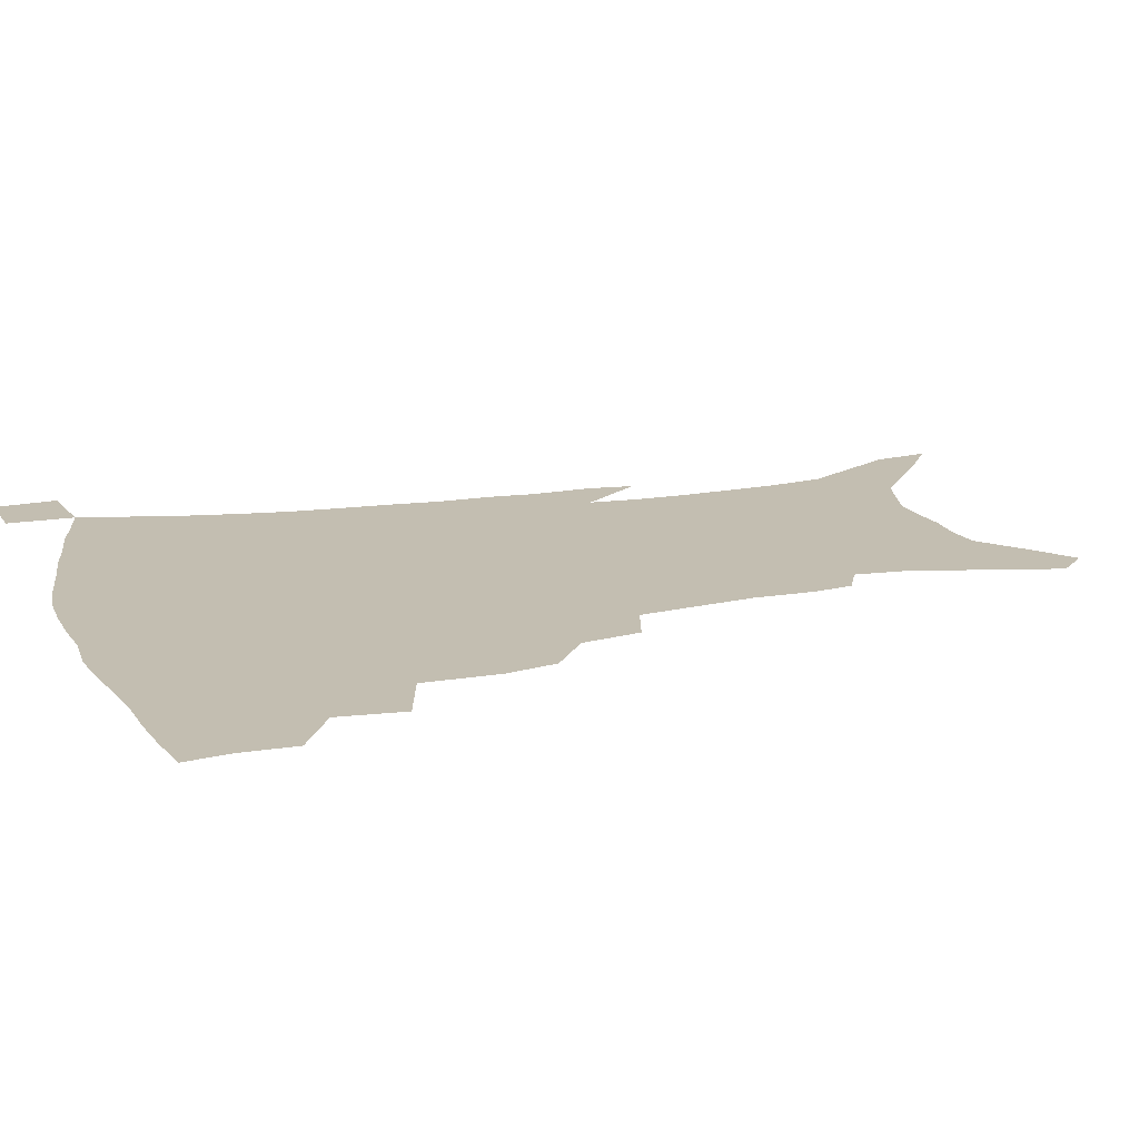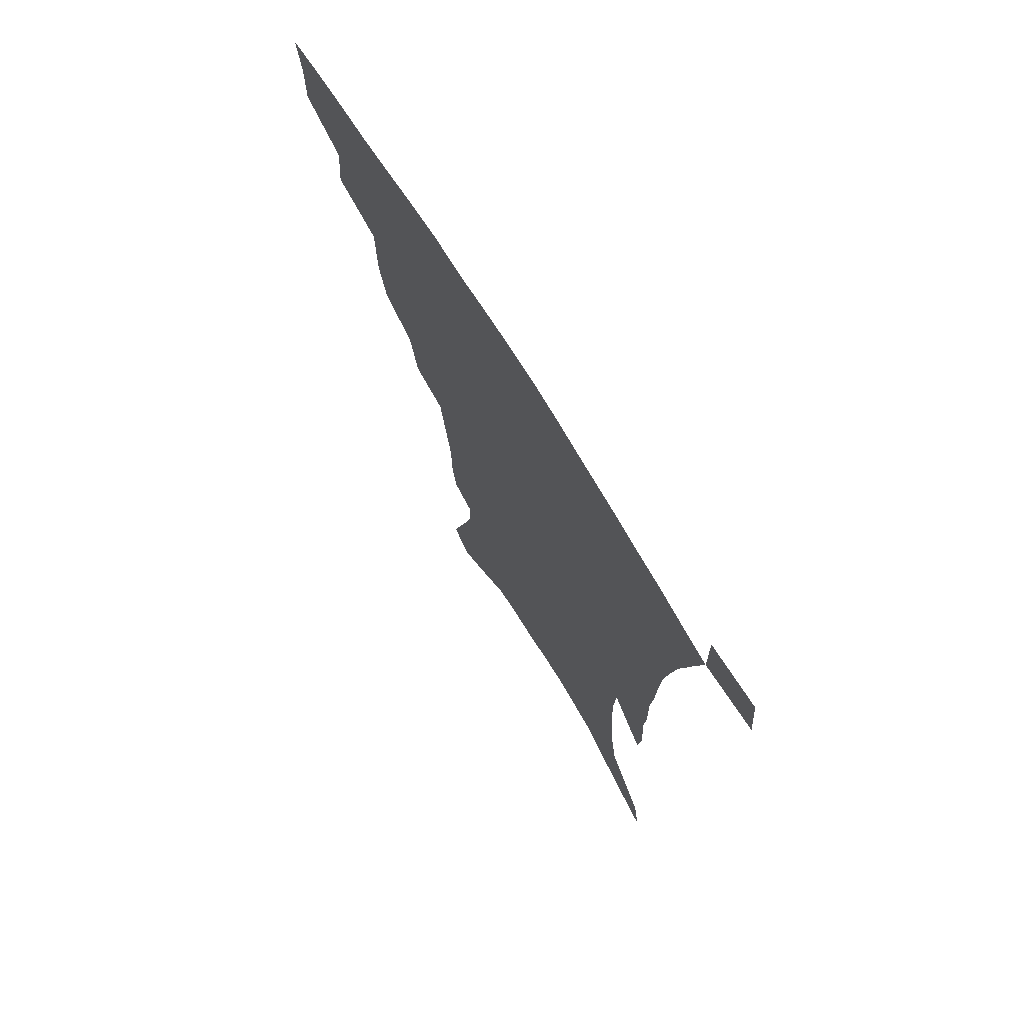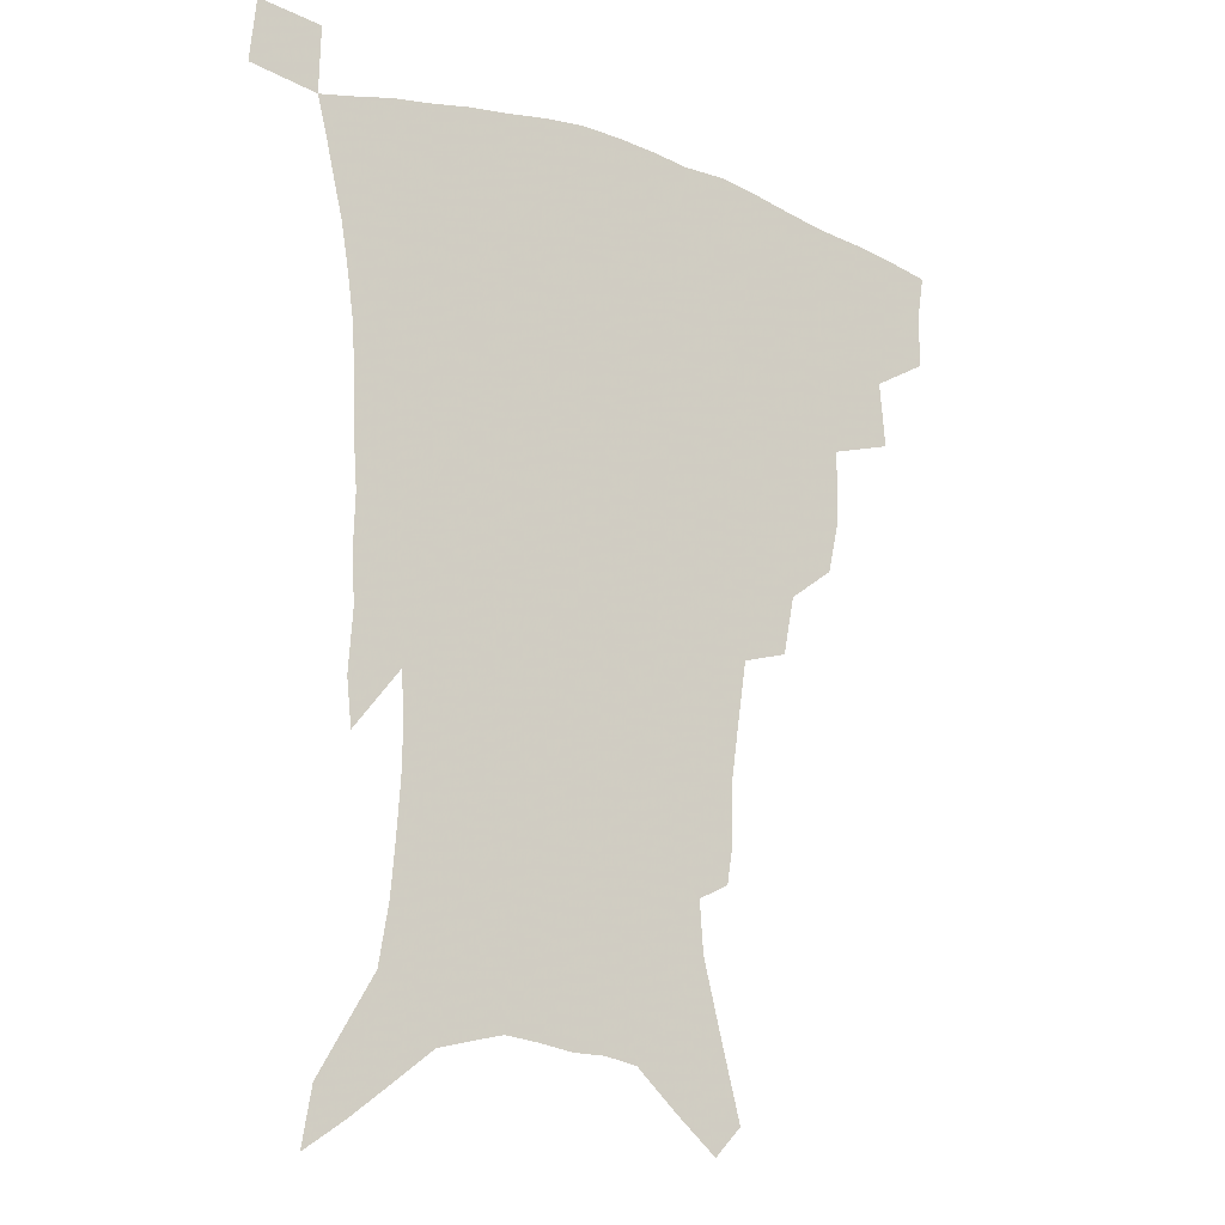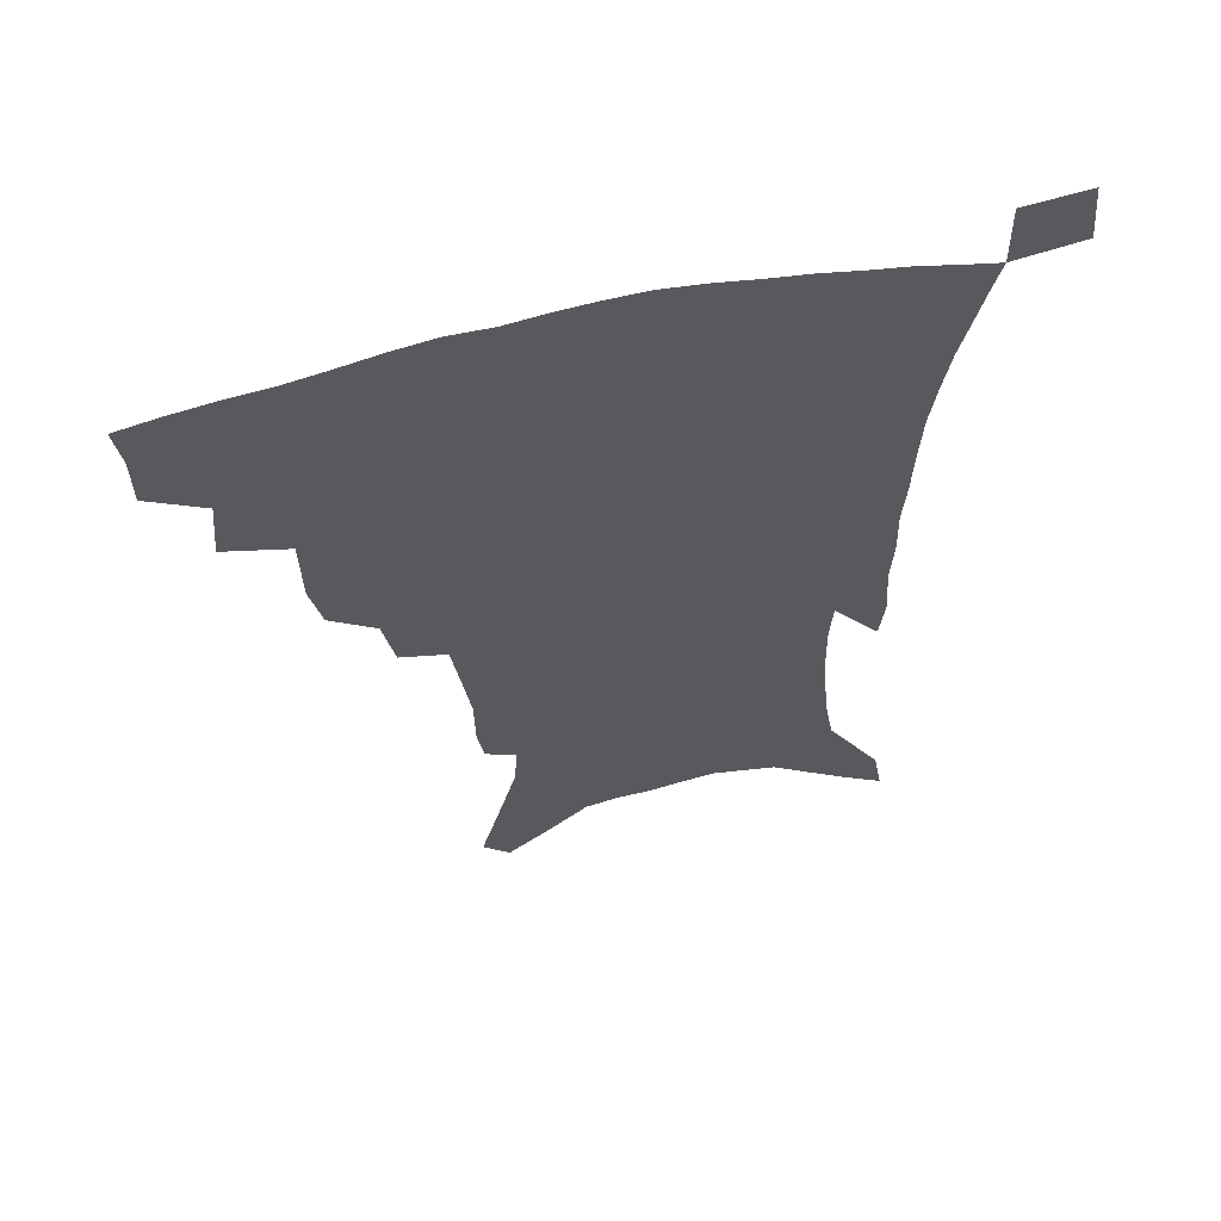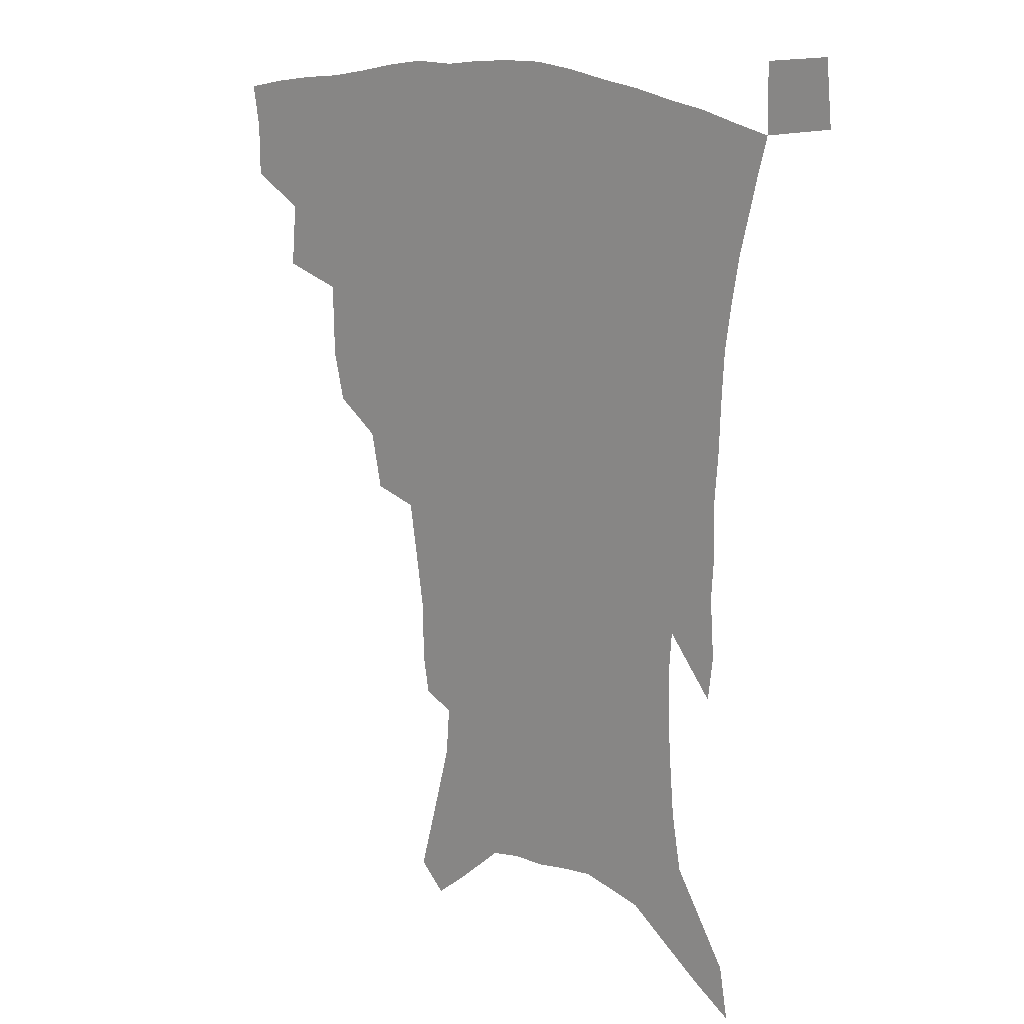
<metadata>
{"format":"obj","ext":"obj","renderer":"f3d","projection":"perspective","resolution":1024,"background":"white","views":[{"elev":17.2,"azim":-107.2,"up":"+Z"},{"elev":72.8,"azim":58.2,"up":"+Y"},{"elev":-18.0,"azim":145.3,"up":"+Y"},{"elev":60.8,"azim":-13.4,"up":"+Y"},{"elev":15.5,"azim":40.8,"up":"+Y"}]}
</metadata>
<code>
v 441.1 393.3 0
v 441.1 411.9 0
v 438.6 427.4 0
v 458.4 359 0
v 460.4 381.8 0
v 458.3 398.2 0
v 456.3 414.2 0
v 453.6 430.3 0
v 485 307.9 0
v 481 325.6 0
v 480.5 352 0
v 478.5 370 0
v 476.8 386.6 0
v 473.9 401.6 0
v 471.3 416.8 0
v 468.7 432.5 0
v 504.9 275.4 0
v 500.9 295.9 0
v 498.6 318.7 0
v 496.4 338.2 0
v 495.8 359.6 0
v 493.8 375.2 0
v 491.5 389.7 0
v 489 404.2 0
v 486.7 419 0
v 484.5 434.1 0
v 529.6 195.5 0
v 527.3 209.2 0
v 527 230.4 0
v 524.5 248.4 0
v 521.2 270.5 0
v 516.9 289 0
v 515.8 314.6 0
v 513.4 331.1 0
v 510.9 346.4 0
v 509.5 363.3 0
v 507.8 378.1 0
v 505.6 392.2 0
v 503.4 406.5 0
v 501.3 421.1 0
v 499.2 436.6 0
v 525.9 120.7 0
v 532.3 145.1 0
v 539.3 172.2 0
v 540.5 189.8 0
v 540.5 210.7 0
v 538.8 226.8 0
v 537.2 245.2 0
v 534.6 263.8 0
v 531.6 281.4 0
v 528.8 298.5 0
v 527.8 320.4 0
v 525.8 335.5 0
v 524.6 352 0
v 522.9 366 0
v 521.7 380.6 0
v 519.5 394.4 0
v 517.7 408.5 0
v 515.8 422.8 0
v 513.6 439.5 0
v 535.4 110.7 0
v 541.7 135.6 0
v 547.1 160 0
v 550.2 181.2 0
v 550.5 199.6 0
v 550.8 223.2 0
v 549.1 239.4 0
v 546.8 254.6 0
v 544.3 269.3 0
v 542.2 287.9 0
v 541 307.9 0
v 539.6 324.2 0
v 538.4 339.8 0
v 537.7 355.3 0
v 536.5 369 0
v 535.8 382.9 0
v 533.8 396.3 0
v 532 410.4 0
v 530.1 425.5 0
v 528 441.7 0
v 549.7 122.6 0
v 556.1 149.2 0
v 560.4 173.8 0
v 560.6 190 0
v 560.2 206.9 0
v 560.2 230.6 0
v 558.6 246.2 0
v 557.1 263.6 0
v 554.8 277 0
v 553.3 294.4 0
v 552.4 312.8 0
v 551.5 328.2 0
v 550.9 343.6 0
v 550.2 357.6 0
v 549.7 371.4 0
v 548.7 384.3 0
v 547.6 397.5 0
v 546.9 411.1 0
v 545.3 425.5 0
v 543.3 441.3 0
v 564.5 135.9 0
v 568.9 159.8 0
v 569.9 177.1 0
v 570.1 194.3 0
v 570.2 215.8 0
v 569.3 232.2 0
v 568.1 250.4 0
v 566.7 266.3 0
v 565.3 282.3 0
v 564.3 299.8 0
v 563.7 316.5 0
v 562.8 329.3 0
v 562.8 345.6 0
v 562.7 359.8 0
v 562.4 372.6 0
v 561.5 385.2 0
v 561.4 398.4 0
v 560.7 411.8 0
v 559.4 426.2 0
v 557.4 443 0
v 576 138 0
v 579.3 163.4 0
v 580 182.8 0
v 579.3 196.5 0
v 579.3 218.1 0
v 578.6 234.9 0
v 577.6 250.9 0
v 576.5 267.5 0
v 575.5 282.2 0
v 574.9 299.4 0
v 574.6 317.3 0
v 574.8 333.7 0
v 574.4 346.2 0
v 574.6 360.2 0
v 575 373.5 0
v 574.9 385.9 0
v 575.2 399 0
v 574.8 411.9 0
v 573.1 427.3 0
v 571.4 443.9 0
v 587.8 138 0
v 589.4 164.5 0
v 589.5 183.9 0
v 589.3 204.5 0
v 588.7 220.5 0
v 588.1 239.7 0
v 587.3 254.1 0
v 586.7 272.6 0
v 586.3 287.2 0
v 585.7 302.7 0
v 585.6 319.8 0
v 585.8 334.5 0
v 586.2 348 0
v 586.8 362 0
v 587.1 373.5 0
v 588.2 386.8 0
v 588.2 399.2 0
v 588.1 411.8 0
v 586.9 427.6 0
v 585.5 444.1 0
v 599.8 139.8 0
v 599.6 163.7 0
v 599.1 183.8 0
v 598.9 201 0
v 598.2 218.8 0
v 597.6 237.4 0
v 596.9 255.4 0
v 596.9 269.6 0
v 596.3 289.2 0
v 596.3 303.1 0
v 596.3 319.4 0
v 596.9 332.3 0
v 597.5 347.9 0
v 598.3 360.7 0
v 599.7 374.6 0
v 600.6 386.8 0
v 601.1 399.1 0
v 601.2 412.6 0
v 600.7 427 0
v 600.2 442.3 0
v 611.6 141 0
v 610.4 159.7 0
v 608.9 182.1 0
v 608.2 200.5 0
v 607.5 219.3 0
v 606.9 237.9 0
v 606.8 252.9 0
v 606.6 270 0
v 606.7 285.8 0
v 606.7 302.1 0
v 607 317.6 0
v 607.8 334.5 0
v 608.6 347 0
v 609.7 359.4 0
v 611.2 373.7 0
v 612.5 386.1 0
v 613.8 398.2 0
v 615.4 410.9 0
v 615.8 424.5 0
v 615.5 439.5 0
v 623.3 138.1 0
v 620.8 158.6 0
v 619.8 175.5 0
v 618.1 196.6 0
v 616.5 219.9 0
v 616.2 237 0
v 616.5 251.3 0
v 616.2 269.6 0
v 617.3 281.8 0
v 617.3 298.5 0
v 617.9 313.7 0
v 618.1 333 0
v 619.5 346.7 0
v 621.1 358.4 0
v 622.7 371.5 0
v 624.4 384.1 0
v 626.3 396.8 0
v 628.6 409.3 0
v 629.5 422.5 0
v 629.7 437.3 0
v 634.6 135.1 0
v 632.1 153.8 0
v 629.1 175.9 0
v 628.1 192.8 0
v 626.8 213 0
v 626.3 231 0
v 627.1 245.1 0
v 626.7 263.7 0
v 627.2 279.9 0
v 627.6 295.8 0
v 628.3 311.4 0
v 629.7 326.1 0
v 630.3 343 0
v 632.3 355.5 0
v 634.1 369 0
v 636.2 383.2 0
v 638.4 394.8 0
v 640.8 407.7 0
v 642.8 420.1 0
v 644 434.2 0
v 648.8 124 0
v 644.5 146 0
v 640.9 167.7 0
v 639 185.9 0
v 636.7 207.9 0
v 636.6 223.9 0
v 637 239.8 0
v 637.1 257.6 0
v 637.4 274.8 0
v 638.7 289.3 0
v 638.8 307.2 0
v 640.5 320.9 0
v 641.3 337.7 0
v 643.4 351.6 0
v 645.6 365 0
v 647.6 379.9 0
v 650.4 392.8 0
v 652.9 405.4 0
v 655.5 417.8 0
v 657.4 431.9 0
v 663.2 112.9 0
v 658.4 135.3 0
v 654.6 155.6 0
v 651.2 176.1 0
v 649.7 194.4 0
v 648.4 212.6 0
v 648 230 0
v 649.1 245.8 0
v 650.2 262.4 0
v 650.4 280.3 0
v 650.6 297.9 0
v 651.7 313.7 0
v 654.4 326.9 0
v 654.7 346 0
v 656.7 361.4 0
v 658.7 377.2 0
v 662.2 389.2 0
v 665.1 402.7 0
v 668 415.3 0
v 671 428.3 0
v 677.3 102.9 0
v 674 122.3 0
v 665.6 224.5 0
v 667.3 240.6 0
v 665.9 262.3 0
v 666.9 278.8 0
v 666.3 298.2 0
v 667.5 314.6 0
v 668.1 333.2 0
v 669.1 351.6 0
v 671.4 367.9 0
v 674.1 384.3 0
v 677.5 398.4 0
v 680.7 412.1 0
v 684 425.1 0
v 683.5 449.1 0
v 708.3 428.6 0
v 706.1 451.4 0
f 5 6 1
f 1 6 2
f 6 7 2
f 2 7 3
f 7 8 3
f 11 12 4
f 4 12 5
f 12 13 5
f 5 13 6
f 13 14 6
f 6 14 7
f 14 15 7
f 7 15 8
f 15 16 8
f 18 19 9
f 9 19 10
f 19 20 10
f 10 20 11
f 20 21 11
f 11 21 12
f 21 22 12
f 12 22 13
f 22 23 13
f 13 23 14
f 23 24 14
f 14 24 15
f 24 25 15
f 15 25 16
f 25 26 16
f 31 32 17
f 17 32 18
f 32 33 18
f 18 33 19
f 33 34 19
f 19 34 20
f 34 35 20
f 20 35 21
f 35 36 21
f 21 36 22
f 36 37 22
f 22 37 23
f 37 38 23
f 23 38 24
f 38 39 24
f 24 39 25
f 39 40 25
f 25 40 26
f 40 41 26
f 45 46 27
f 27 46 28
f 46 47 28
f 28 47 29
f 47 48 29
f 29 48 30
f 48 49 30
f 30 49 31
f 49 50 31
f 31 50 32
f 50 51 32
f 32 51 33
f 51 52 33
f 33 52 34
f 52 53 34
f 34 53 35
f 53 54 35
f 35 54 36
f 54 55 36
f 36 55 37
f 55 56 37
f 37 56 38
f 56 57 38
f 38 57 39
f 57 58 39
f 39 58 40
f 58 59 40
f 40 59 41
f 59 60 41
f 61 62 42
f 42 62 43
f 62 63 43
f 43 63 44
f 63 64 44
f 44 64 45
f 64 65 45
f 45 65 46
f 65 66 46
f 46 66 47
f 66 67 47
f 47 67 48
f 67 68 48
f 48 68 49
f 68 69 49
f 49 69 50
f 69 70 50
f 50 70 51
f 70 71 51
f 51 71 52
f 71 72 52
f 52 72 53
f 72 73 53
f 53 73 54
f 73 74 54
f 54 74 55
f 74 75 55
f 55 75 56
f 75 76 56
f 56 76 57
f 76 77 57
f 57 77 58
f 77 78 58
f 58 78 59
f 78 79 59
f 59 79 60
f 79 80 60
f 61 81 62
f 81 82 62
f 62 82 63
f 82 83 63
f 63 83 64
f 83 84 64
f 64 84 65
f 84 85 65
f 65 85 66
f 85 86 66
f 66 86 67
f 86 87 67
f 67 87 68
f 87 88 68
f 68 88 69
f 88 89 69
f 69 89 70
f 89 90 70
f 70 90 71
f 90 91 71
f 71 91 72
f 91 92 72
f 72 92 73
f 92 93 73
f 73 93 74
f 93 94 74
f 74 94 75
f 94 95 75
f 75 95 76
f 95 96 76
f 76 96 77
f 96 97 77
f 77 97 78
f 97 98 78
f 78 98 79
f 98 99 79
f 79 99 80
f 99 100 80
f 81 101 82
f 101 102 82
f 82 102 83
f 102 103 83
f 83 103 84
f 103 104 84
f 84 104 85
f 104 105 85
f 85 105 86
f 105 106 86
f 86 106 87
f 106 107 87
f 87 107 88
f 107 108 88
f 88 108 89
f 108 109 89
f 89 109 90
f 109 110 90
f 90 110 91
f 110 111 91
f 91 111 92
f 111 112 92
f 92 112 93
f 112 113 93
f 93 113 94
f 113 114 94
f 94 114 95
f 114 115 95
f 95 115 96
f 115 116 96
f 96 116 97
f 116 117 97
f 97 117 98
f 117 118 98
f 98 118 99
f 118 119 99
f 99 119 100
f 119 120 100
f 101 121 102
f 121 122 102
f 102 122 103
f 122 123 103
f 103 123 104
f 123 124 104
f 104 124 105
f 124 125 105
f 105 125 106
f 125 126 106
f 106 126 107
f 126 127 107
f 107 127 108
f 127 128 108
f 108 128 109
f 128 129 109
f 109 129 110
f 129 130 110
f 110 130 111
f 130 131 111
f 111 131 112
f 131 132 112
f 112 132 113
f 132 133 113
f 113 133 114
f 133 134 114
f 114 134 115
f 134 135 115
f 115 135 116
f 135 136 116
f 116 136 117
f 136 137 117
f 117 137 118
f 137 138 118
f 118 138 119
f 138 139 119
f 119 139 120
f 139 140 120
f 121 141 122
f 141 142 122
f 122 142 123
f 142 143 123
f 123 143 124
f 143 144 124
f 124 144 125
f 144 145 125
f 125 145 126
f 145 146 126
f 126 146 127
f 146 147 127
f 127 147 128
f 147 148 128
f 128 148 129
f 148 149 129
f 129 149 130
f 149 150 130
f 130 150 131
f 150 151 131
f 131 151 132
f 151 152 132
f 132 152 133
f 152 153 133
f 133 153 134
f 153 154 134
f 134 154 135
f 154 155 135
f 135 155 136
f 155 156 136
f 136 156 137
f 156 157 137
f 137 157 138
f 157 158 138
f 138 158 139
f 158 159 139
f 139 159 140
f 159 160 140
f 141 161 142
f 161 162 142
f 142 162 143
f 162 163 143
f 143 163 144
f 163 164 144
f 144 164 145
f 164 165 145
f 145 165 146
f 165 166 146
f 146 166 147
f 166 167 147
f 147 167 148
f 167 168 148
f 148 168 149
f 168 169 149
f 149 169 150
f 169 170 150
f 150 170 151
f 170 171 151
f 151 171 152
f 171 172 152
f 152 172 153
f 172 173 153
f 153 173 154
f 173 174 154
f 154 174 155
f 174 175 155
f 155 175 156
f 175 176 156
f 156 176 157
f 176 177 157
f 157 177 158
f 177 178 158
f 158 178 159
f 178 179 159
f 159 179 160
f 179 180 160
f 161 181 162
f 181 182 162
f 162 182 163
f 182 183 163
f 163 183 164
f 183 184 164
f 164 184 165
f 184 185 165
f 165 185 166
f 185 186 166
f 166 186 167
f 186 187 167
f 167 187 168
f 187 188 168
f 168 188 169
f 188 189 169
f 169 189 170
f 189 190 170
f 170 190 171
f 190 191 171
f 171 191 172
f 191 192 172
f 172 192 173
f 192 193 173
f 173 193 174
f 193 194 174
f 174 194 175
f 194 195 175
f 175 195 176
f 195 196 176
f 176 196 177
f 196 197 177
f 177 197 178
f 197 198 178
f 178 198 179
f 198 199 179
f 179 199 180
f 199 200 180
f 181 201 182
f 201 202 182
f 182 202 183
f 202 203 183
f 183 203 184
f 203 204 184
f 184 204 185
f 204 205 185
f 185 205 186
f 205 206 186
f 186 206 187
f 206 207 187
f 187 207 188
f 207 208 188
f 188 208 189
f 208 209 189
f 189 209 190
f 209 210 190
f 190 210 191
f 210 211 191
f 191 211 192
f 211 212 192
f 192 212 193
f 212 213 193
f 193 213 194
f 213 214 194
f 194 214 195
f 214 215 195
f 195 215 196
f 215 216 196
f 196 216 197
f 216 217 197
f 197 217 198
f 217 218 198
f 198 218 199
f 218 219 199
f 199 219 200
f 219 220 200
f 201 221 202
f 221 222 202
f 202 222 203
f 222 223 203
f 203 223 204
f 223 224 204
f 204 224 205
f 224 225 205
f 205 225 206
f 225 226 206
f 206 226 207
f 226 227 207
f 207 227 208
f 227 228 208
f 208 228 209
f 228 229 209
f 209 229 210
f 229 230 210
f 210 230 211
f 230 231 211
f 211 231 212
f 231 232 212
f 212 232 213
f 232 233 213
f 213 233 214
f 233 234 214
f 214 234 215
f 234 235 215
f 215 235 216
f 235 236 216
f 216 236 217
f 236 237 217
f 217 237 218
f 237 238 218
f 218 238 219
f 238 239 219
f 219 239 220
f 239 240 220
f 221 241 222
f 241 242 222
f 222 242 223
f 242 243 223
f 223 243 224
f 243 244 224
f 224 244 225
f 244 245 225
f 225 245 226
f 245 246 226
f 226 246 227
f 246 247 227
f 227 247 228
f 247 248 228
f 228 248 229
f 248 249 229
f 229 249 230
f 249 250 230
f 230 250 231
f 250 251 231
f 231 251 232
f 251 252 232
f 232 252 233
f 252 253 233
f 233 253 234
f 253 254 234
f 234 254 235
f 254 255 235
f 235 255 236
f 255 256 236
f 236 256 237
f 256 257 237
f 237 257 238
f 257 258 238
f 238 258 239
f 258 259 239
f 239 259 240
f 259 260 240
f 241 261 242
f 261 262 242
f 242 262 243
f 262 263 243
f 243 263 244
f 263 264 244
f 244 264 245
f 264 265 245
f 245 265 246
f 265 266 246
f 246 266 247
f 266 267 247
f 247 267 248
f 267 268 248
f 248 268 249
f 268 269 249
f 249 269 250
f 269 270 250
f 250 270 251
f 270 271 251
f 251 271 252
f 271 272 252
f 252 272 253
f 272 273 253
f 253 273 254
f 273 274 254
f 254 274 255
f 274 275 255
f 255 275 256
f 275 276 256
f 256 276 257
f 276 277 257
f 257 277 258
f 277 278 258
f 258 278 259
f 278 279 259
f 259 279 260
f 279 280 260
f 261 281 262
f 281 282 262
f 262 282 263
f 268 283 269
f 283 284 269
f 269 284 270
f 284 285 270
f 270 285 271
f 285 286 271
f 271 286 272
f 286 287 272
f 272 287 273
f 287 288 273
f 273 288 274
f 288 289 274
f 274 289 275
f 289 290 275
f 275 290 276
f 290 291 276
f 276 291 277
f 291 292 277
f 277 292 278
f 292 293 278
f 278 293 279
f 293 294 279
f 279 294 280
f 294 295 280
f 295 297 296
f 297 298 296

</code>
